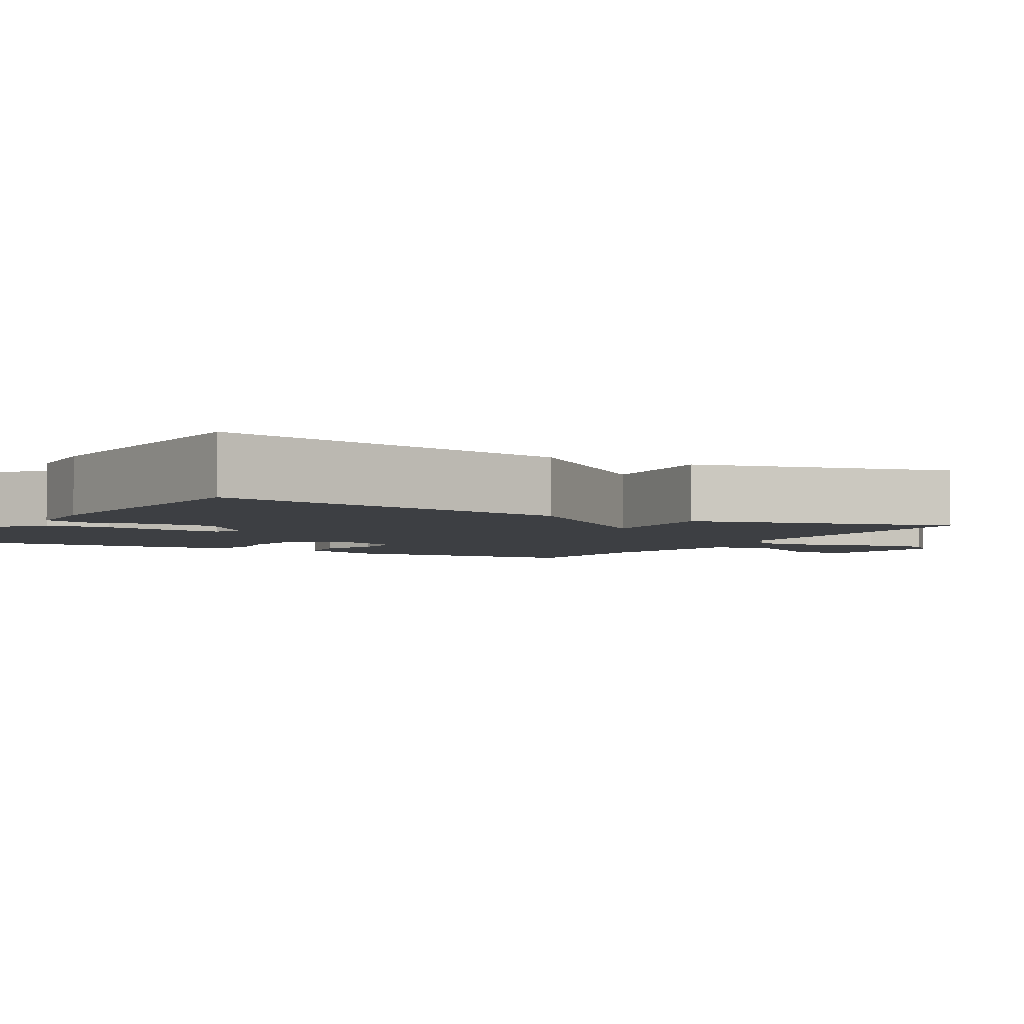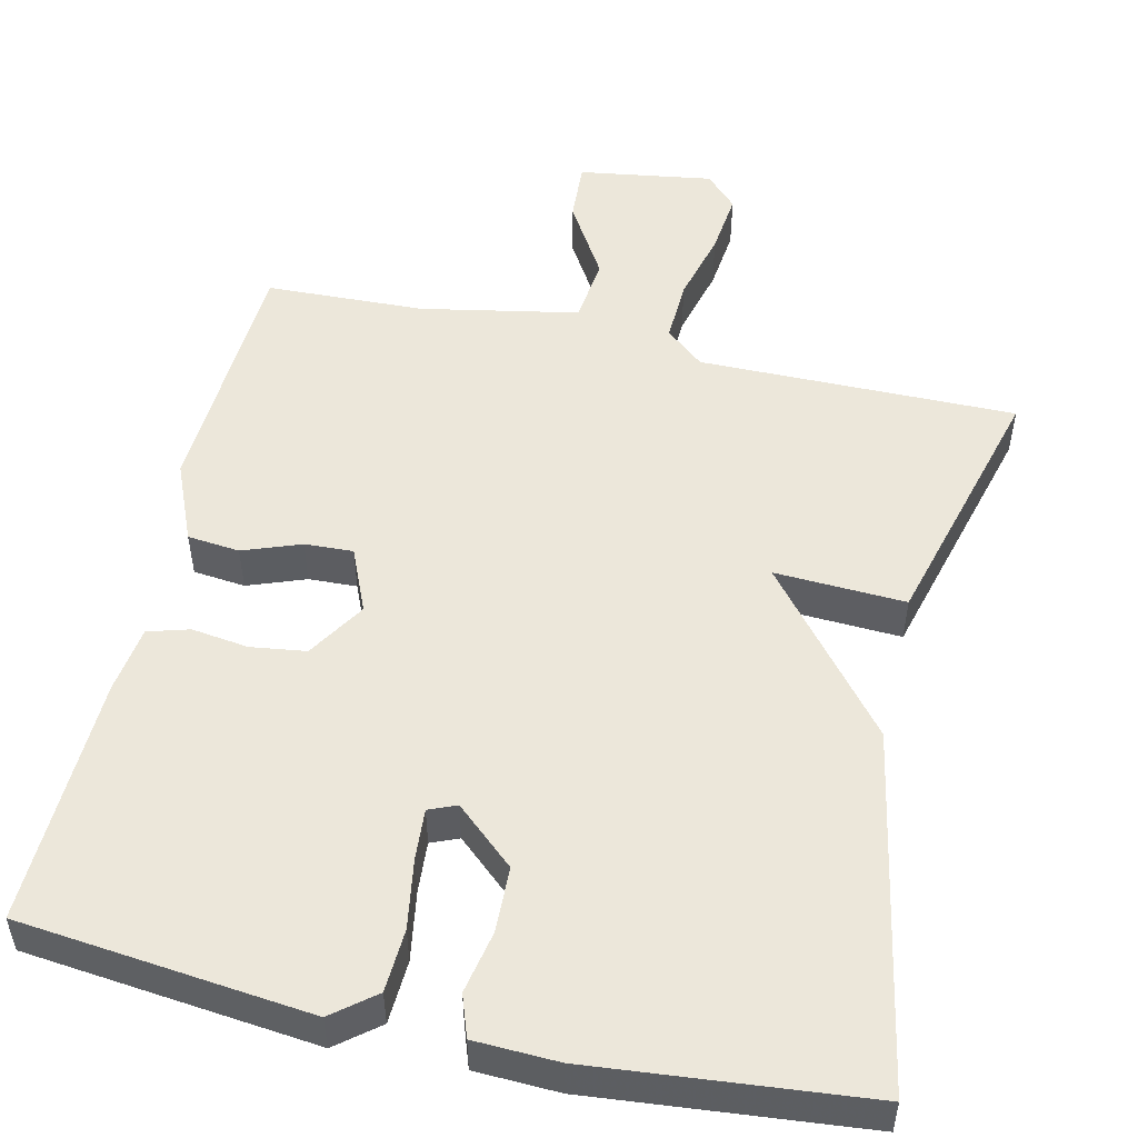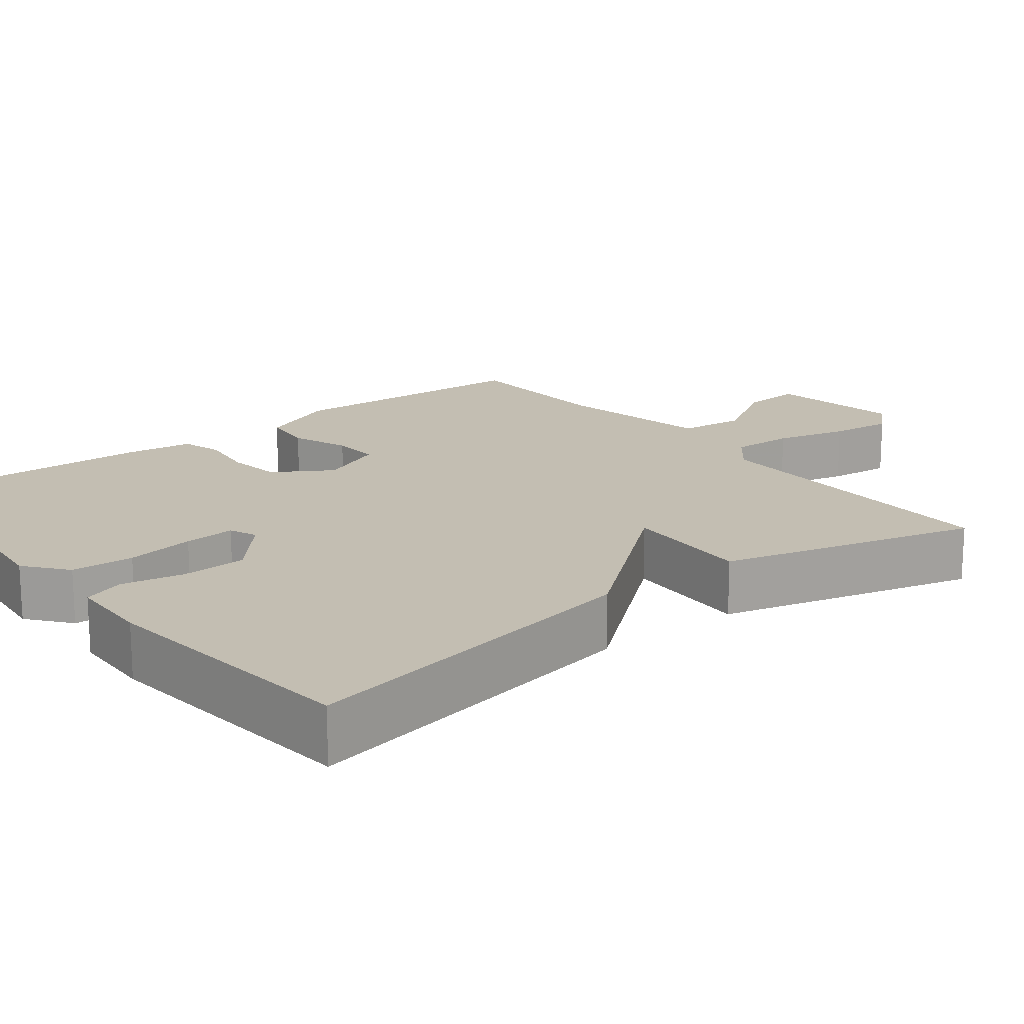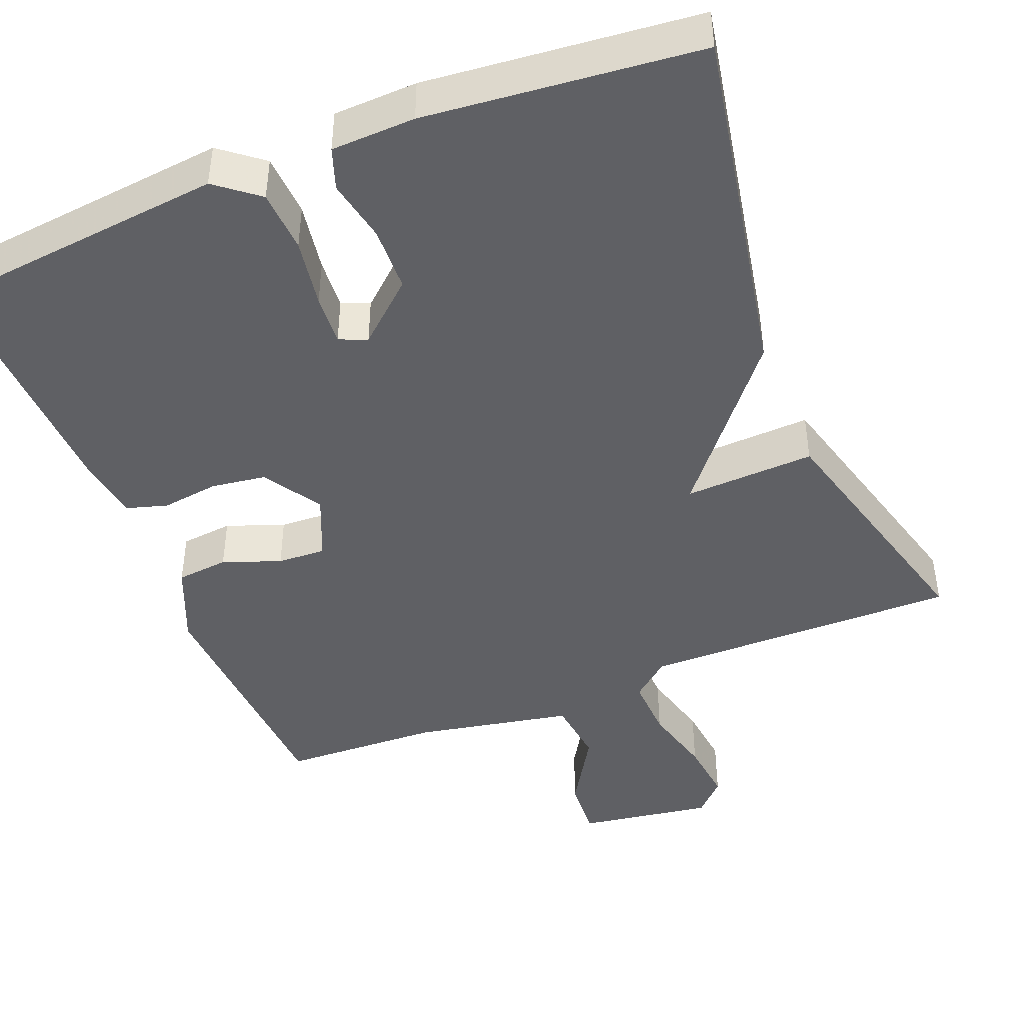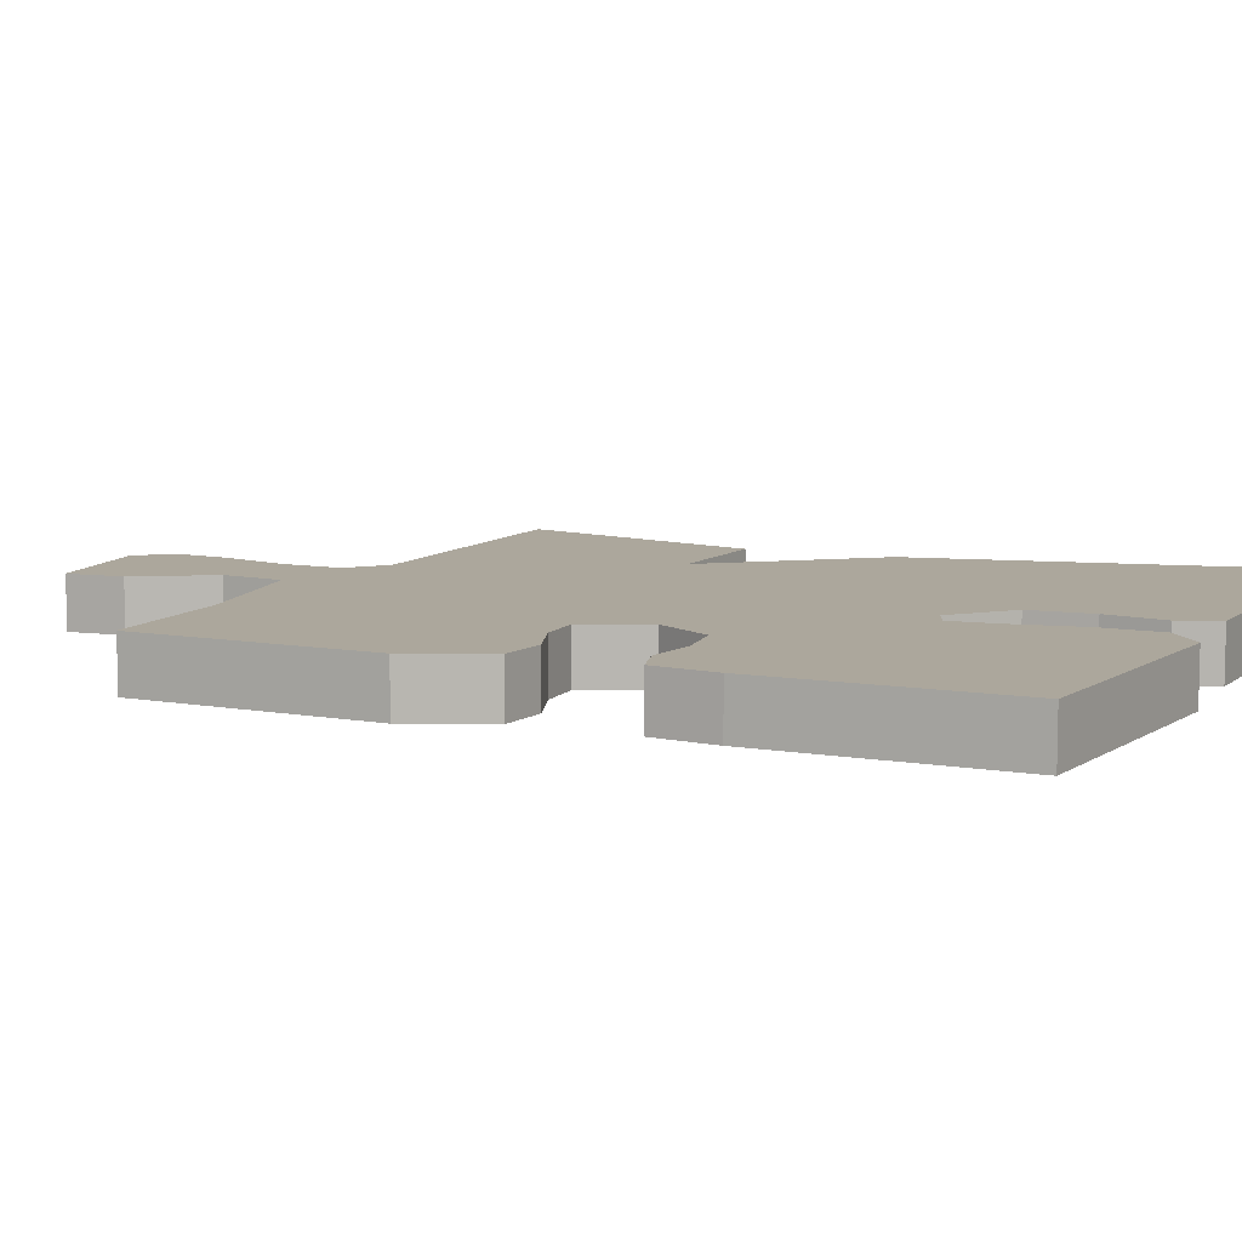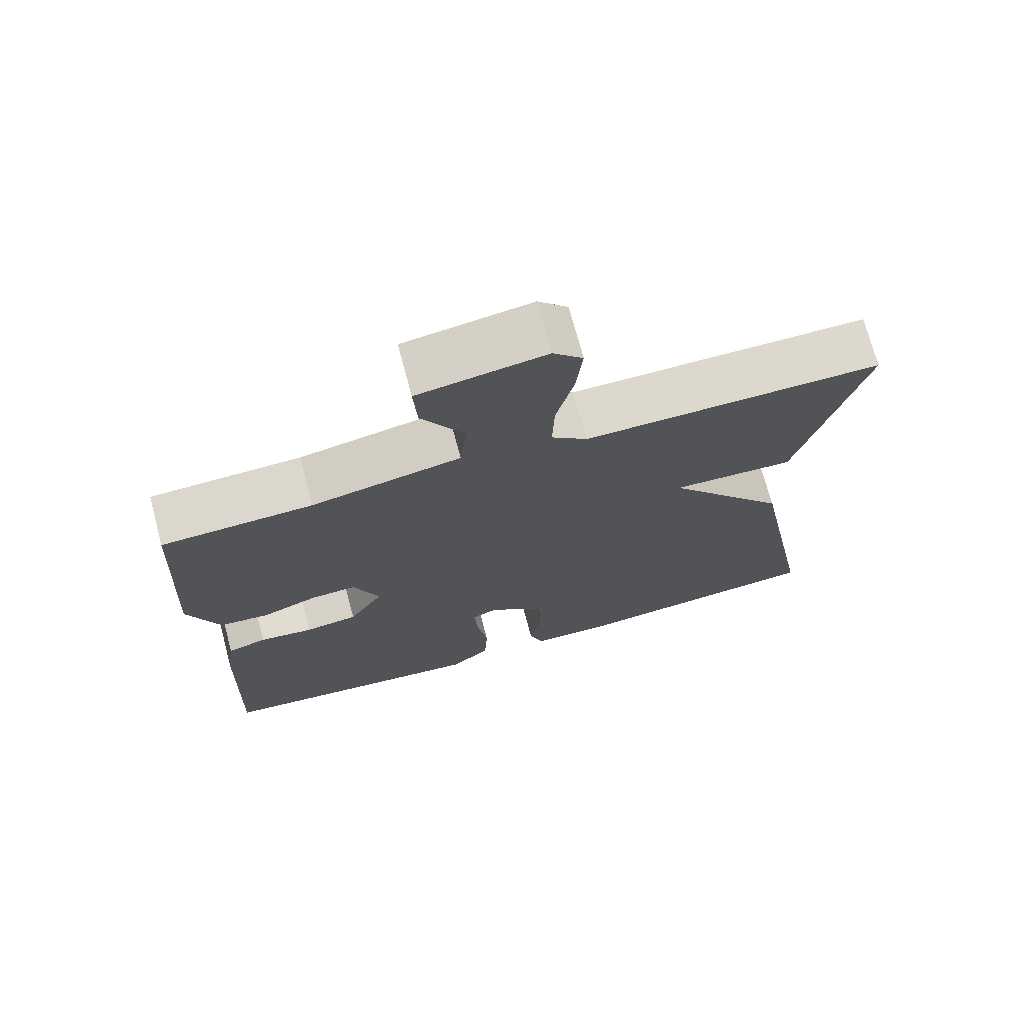
<metadata>
{"format":"obj","ext":"obj","renderer":"f3d","projection":"perspective","resolution":1024,"background":"white","views":[{"elev":-3.8,"azim":-119.6,"up":"+Y"},{"elev":51.6,"azim":-167.0,"up":"+Y"},{"elev":17.3,"azim":-128.2,"up":"+Y"},{"elev":-44.2,"azim":-158.1,"up":"+Y"},{"elev":8.4,"azim":114.2,"up":"+Y"},{"elev":72.0,"azim":165.1,"up":"+Z"}]}
</metadata>
<code>
v -0.5 0.07 -0.5
v -0.411 0.07 -0.035
v -0.241 0.07 0.173
v -0.411 0.07 0.165
v -0.5 0.07 0.5
v -0.087 0.07 0.497
v -0.037 0.07 0.539
v -0.04 0.07 0.621
v -0.064 0.07 0.715
v -0.073 0.07 0.797
v -0.032 0.07 0.839
v 0.143 0.07 0.812
v 0.138 0.07 0.733
v 0.078 0.07 0.634
v 0.088 0.07 0.548
v 0.293 0.07 0.508
v 0.5 0.07 0.5
v 0.517 0.07 0.17
v 0.473 0.07 0.066
v 0.405 0.07 0.059
v 0.33 0.07 0.087
v 0.267 0.07 0.09
v 0.231 0.07 0.006
v 0.278 0.07 -0.07
v 0.35 0.07 -0.08
v 0.424 0.07 -0.07
v 0.478 0.07 -0.086
v 0.49 0.07 -0.173
v 0.5 0.07 -0.5
v 0.122 0.07 -0.54
v 0.067 0.07 -0.496
v 0.063 0.07 -0.414
v 0.078 0.07 -0.324
v 0.083 0.07 -0.257
v 0.047 0.07 -0.242
v -0.03 0.07 -0.31
v -0.033 0.07 -0.395
v -0.017 0.07 -0.477
v -0.036 0.07 -0.531
v -0.145 0.07 -0.535
v -0.5 0 -0.5
v -0.411 0 -0.035
v -0.241 0 0.173
v -0.411 0 0.165
v -0.5 0 0.5
v -0.087 0 0.497
v -0.037 0 0.539
v -0.04 0 0.621
v -0.064 0 0.715
v -0.073 0 0.797
v -0.032 0 0.839
v 0.143 0 0.812
v 0.138 0 0.733
v 0.078 0 0.634
v 0.088 0 0.548
v 0.293 0 0.508
v 0.5 0 0.5
v 0.517 0 0.17
v 0.473 0 0.066
v 0.405 0 0.059
v 0.33 0 0.087
v 0.267 0 0.09
v 0.231 0 0.006
v 0.278 0 -0.07
v 0.35 0 -0.08
v 0.424 0 -0.07
v 0.478 0 -0.086
v 0.49 0 -0.173
v 0.5 0 -0.5
v 0.122 0 -0.54
v 0.067 0 -0.496
v 0.063 0 -0.414
v 0.078 0 -0.324
v 0.083 0 -0.257
v 0.047 0 -0.242
v -0.03 0 -0.31
v -0.033 0 -0.395
v -0.017 0 -0.477
v -0.036 0 -0.531
v -0.145 0 -0.535
f 1 2 3
f 40 1 3
f 39 40 3
f 38 39 3
f 37 38 3
f 36 37 3
f 35 36 3
f 34 35 3
f 31 32 33
f 30 31 33
f 29 30 33
f 28 29 33
f 27 28 33
f 26 27 33
f 25 26 33
f 24 25 33 34
f 23 24 34 3
f 19 20 21
f 18 19 21
f 17 18 21
f 16 17 21
f 15 16 21 22
f 12 13 14
f 11 12 14
f 10 11 14
f 9 10 14
f 8 9 14
f 7 8 14 15
f 22 23 3
f 15 22 3
f 7 15 3
f 6 7 3
f 3 4 5 6
f 43 42 41
f 43 41 80
f 43 80 79
f 43 79 78
f 43 78 77
f 43 77 76
f 43 76 75
f 43 75 74
f 73 72 71
f 73 71 70
f 73 70 69
f 73 69 68
f 73 68 67
f 73 67 66
f 73 66 65
f 74 73 65 64
f 43 74 64 63
f 61 60 59
f 61 59 58
f 61 58 57
f 61 57 56
f 62 61 56 55
f 54 53 52
f 54 52 51
f 54 51 50
f 54 50 49
f 54 49 48
f 55 54 48 47
f 43 63 62
f 43 62 55
f 43 55 47
f 43 47 46
f 46 45 44 43
f 1 41 42 2
f 2 42 43 3
f 3 43 44 4
f 4 44 45 5
f 5 45 46 6
f 6 46 47 7
f 7 47 48 8
f 8 48 49 9
f 9 49 50 10
f 10 50 51 11
f 11 51 52 12
f 12 52 53 13
f 13 53 54 14
f 14 54 55 15
f 15 55 56 16
f 16 56 57 17
f 17 57 58 18
f 18 58 59 19
f 19 59 60 20
f 20 60 61 21
f 21 61 62 22
f 22 62 63 23
f 23 63 64 24
f 24 64 65 25
f 25 65 66 26
f 26 66 67 27
f 27 67 68 28
f 28 68 69 29
f 29 69 70 30
f 30 70 71 31
f 31 71 72 32
f 32 72 73 33
f 33 73 74 34
f 34 74 75 35
f 35 75 76 36
f 36 76 77 37
f 37 77 78 38
f 38 78 79 39
f 39 79 80 40
f 40 80 41 1

</code>
